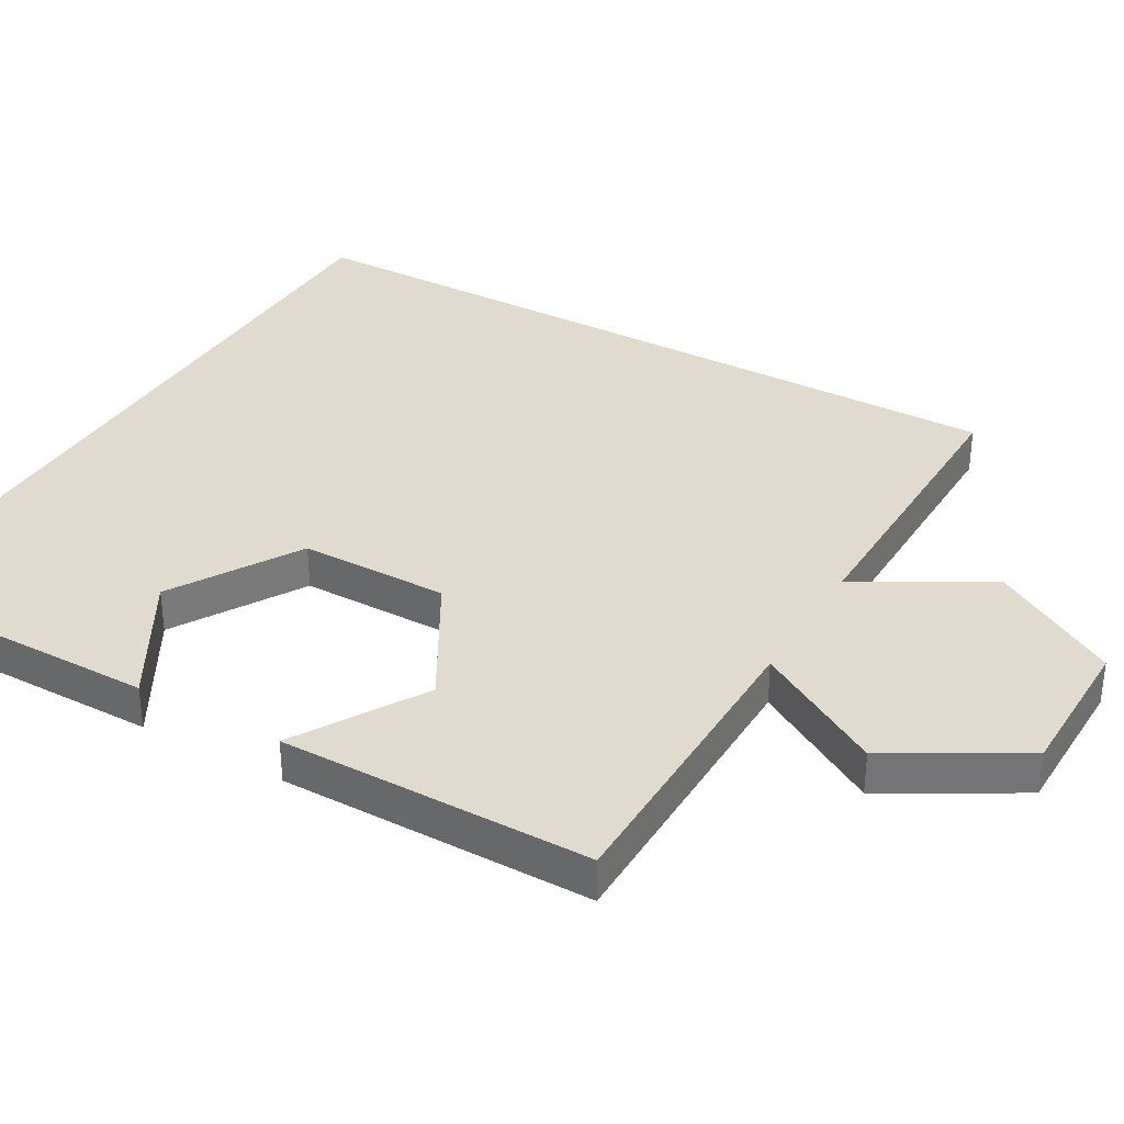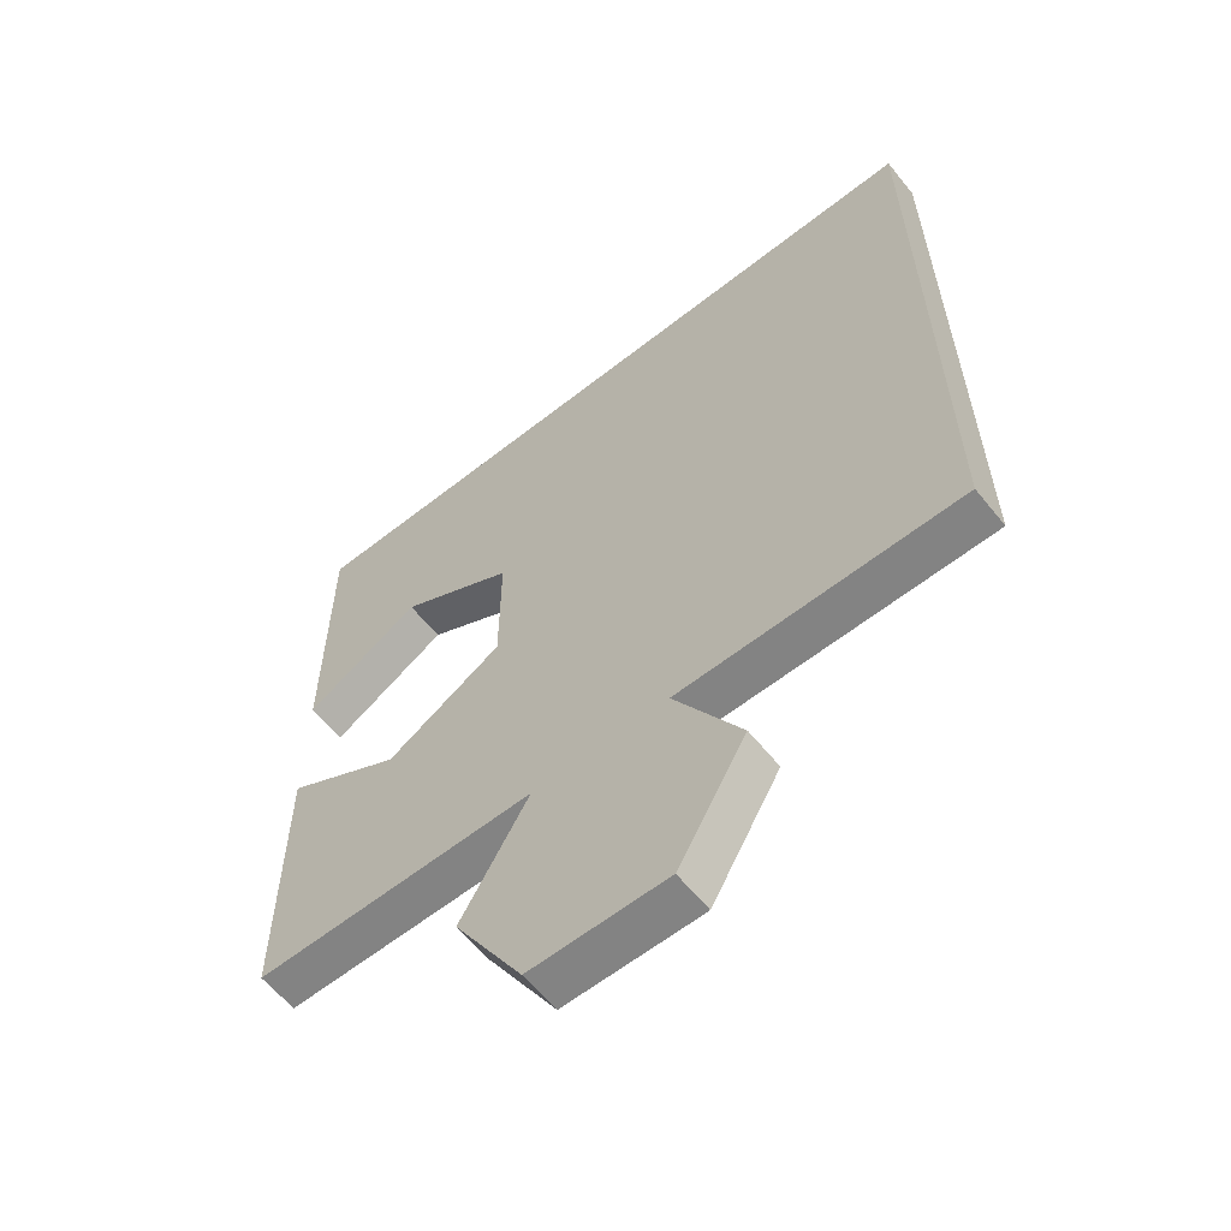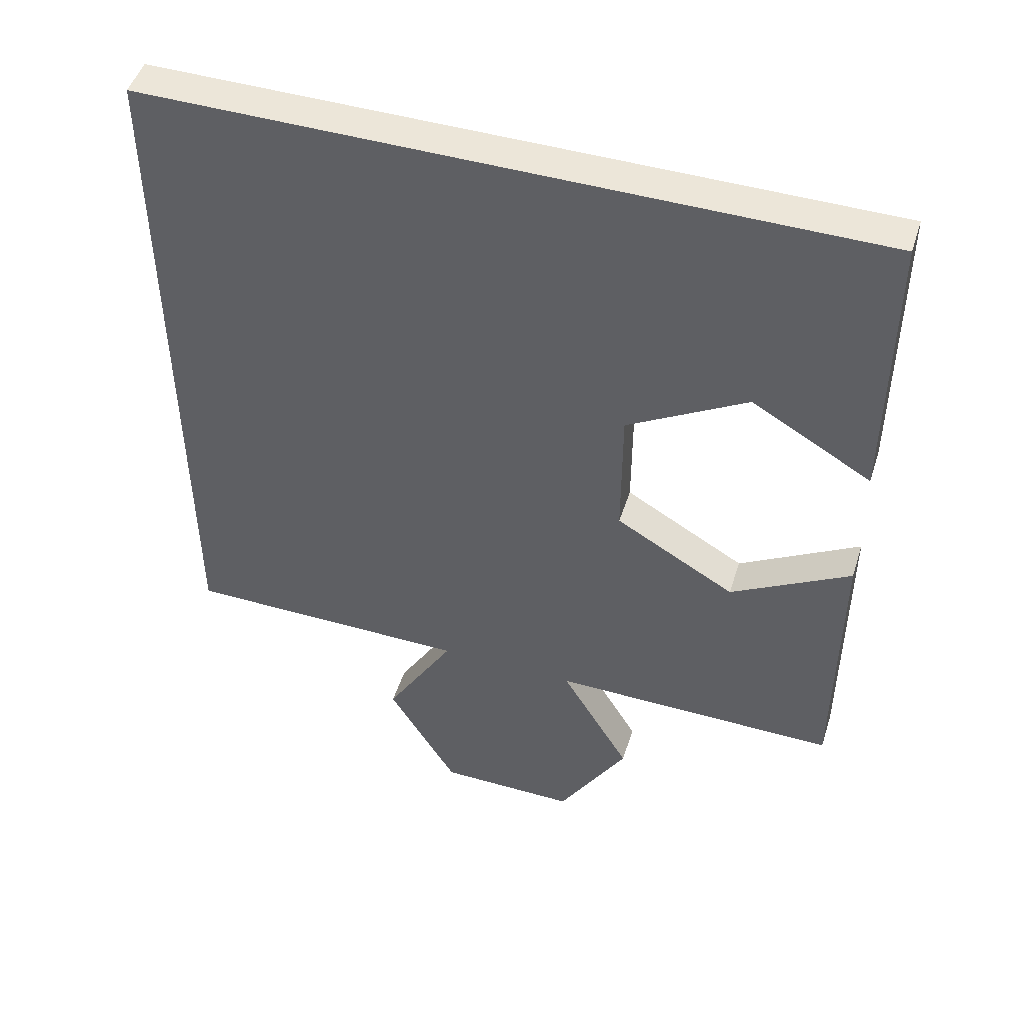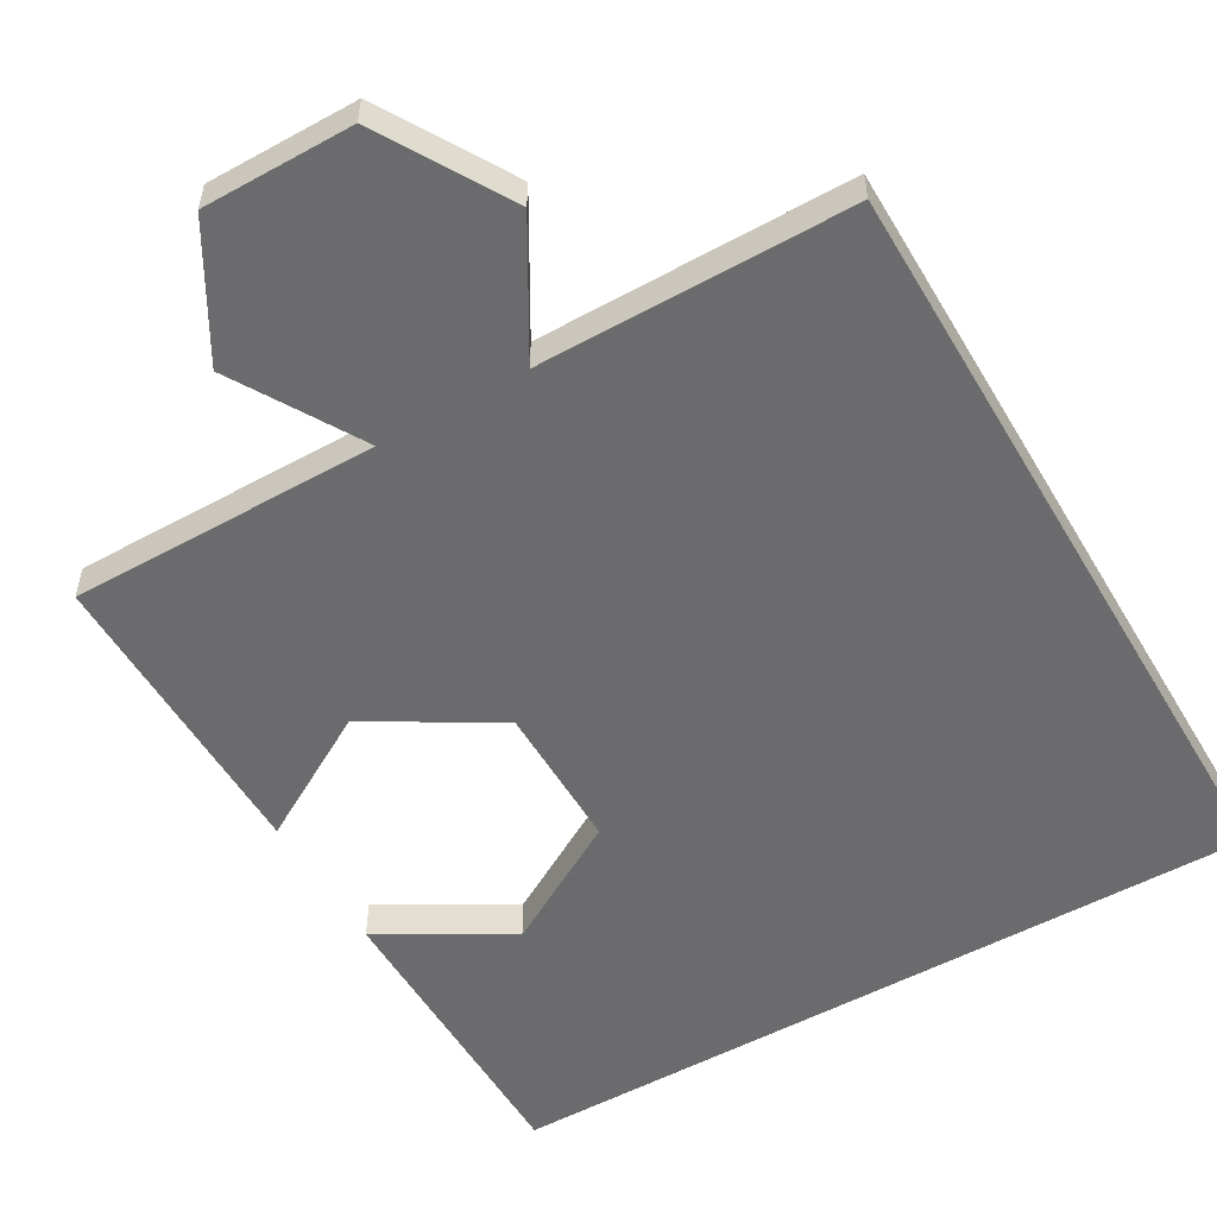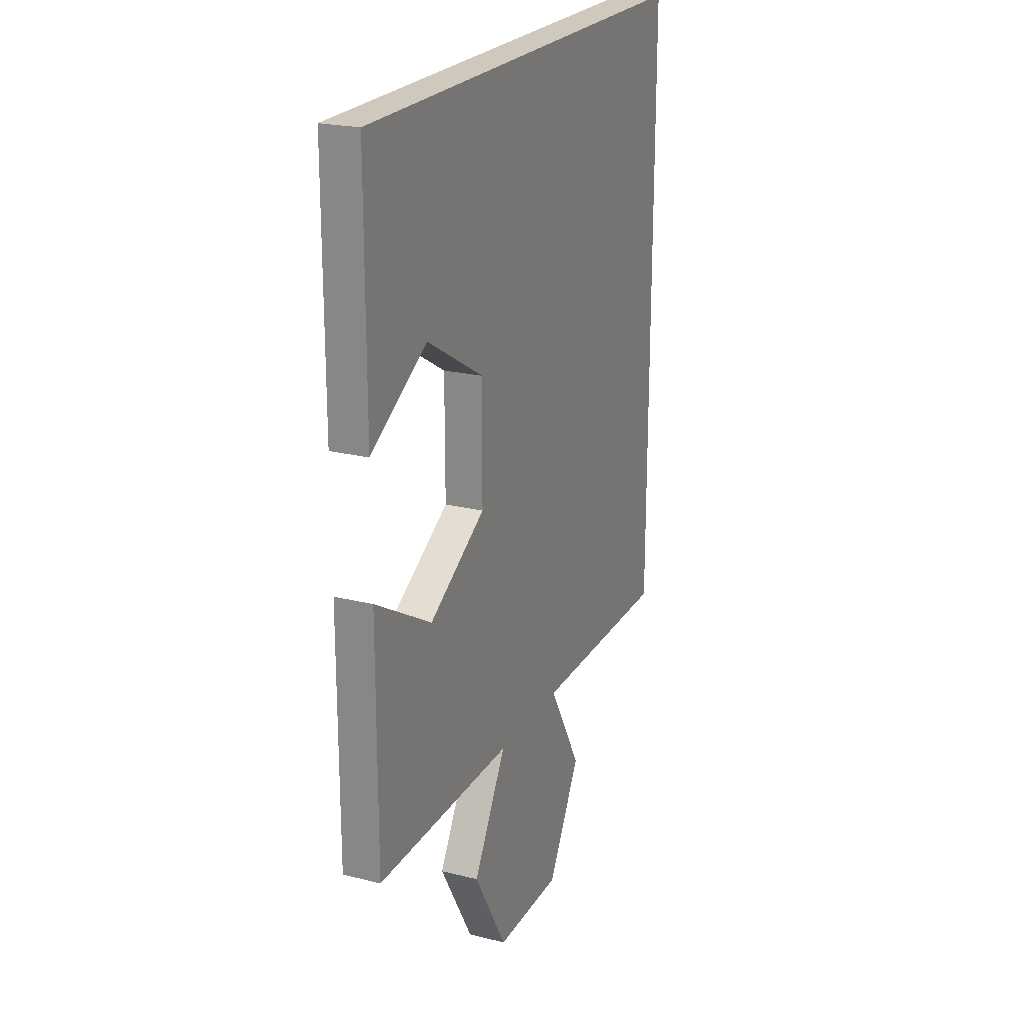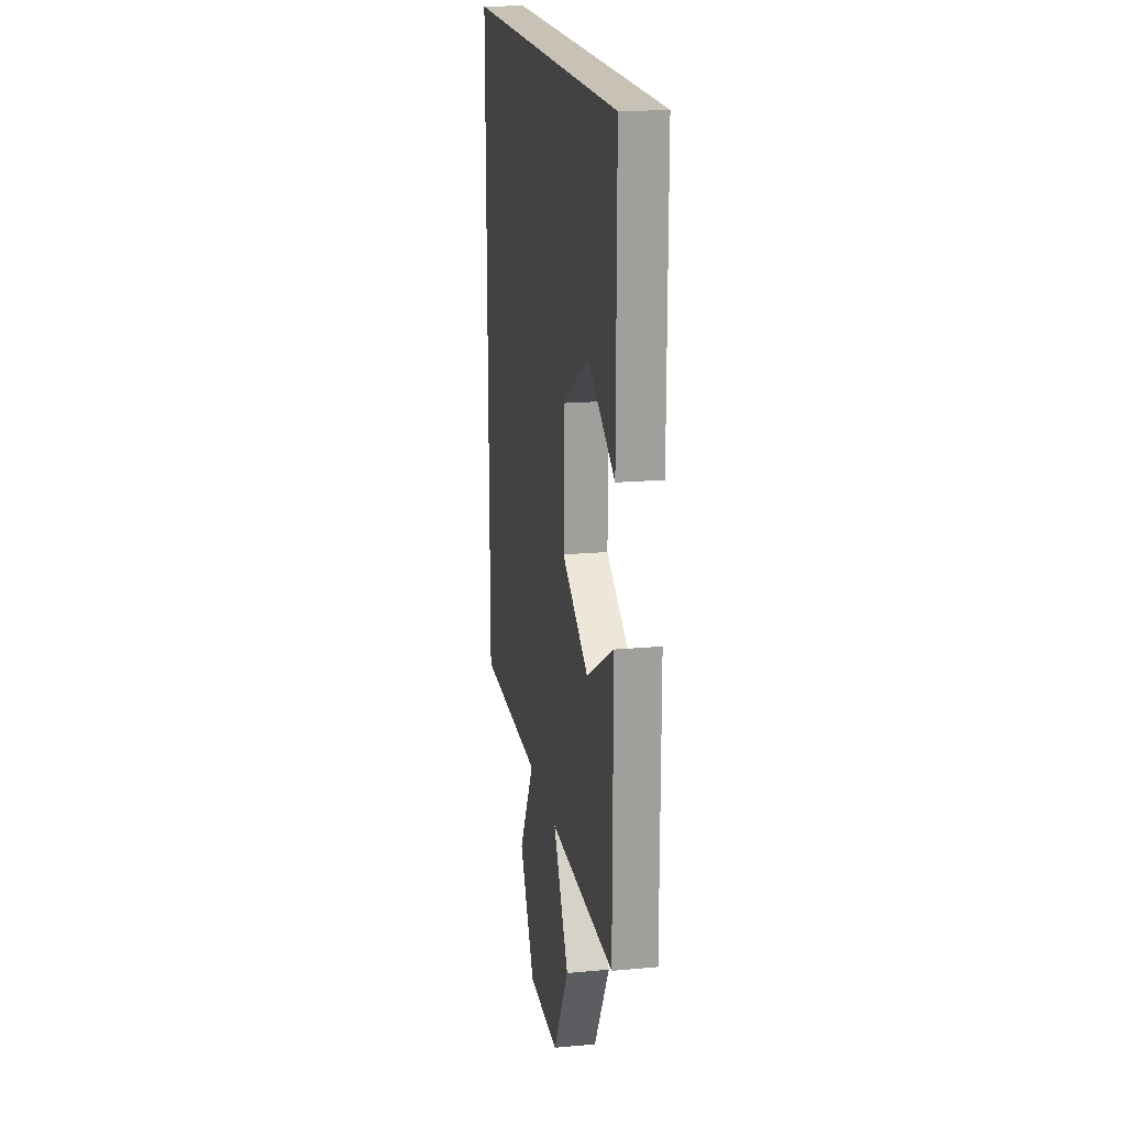
<metadata>
{"format":"obj","ext":"obj","renderer":"f3d","projection":"perspective","resolution":1024,"background":"white","views":[{"elev":33.7,"azim":-59.8,"up":"+Z"},{"elev":-61.0,"azim":38.8,"up":"+Y"},{"elev":48.9,"azim":-162.5,"up":"+Y"},{"elev":-53.5,"azim":30.2,"up":"+Z"},{"elev":22.3,"azim":-66.7,"up":"+Y"},{"elev":19.0,"azim":-99.7,"up":"+Y"}]}
</metadata>
<code>
o obj_0
v -20.5 		-19 		1.343e-14
v -20.5 		-19 		1
v -18.75 		-16 		1
v -18.75 		-16 		1.316e-14
v -18.75 		-22 		1.449e-14
v -18.75 		-22 		1
v -15.25 		-22 		1.527e-14
v -15.25 		-22 		1
v -13.5 		-19 		1.499e-14
v -13.5 		-19 		1
v -26 		-8.753 		1
v -26 		-8.753 		9.937e-15
v -26 		-16 		1.155e-14
v -26 		-16 		1
v -26 		-5.246 		9.159e-15
v -26 		-5.246 		1
v -26 		2 		1
v -26 		2 		7.55e-15
v -8 		-16 		1.554e-14
v -8 		-16 		1
v -20 		-8.751 		1.127e-14
v -20 		-8.751 		1
v -20 		-5.248 		1
v -20 		-5.248 		1.049e-14
v -23 		-10.5 		1.099e-14
v -23 		-10.5 		1
v -23 		-3.497 		9.436e-15
v -23 		-3.497 		1
v -15.25 		-16 		1.393e-14
v -15.25 		-16 		1
v -8 		2 		1
v -8 		2 		1.155e-14
g group_15277357
f 1 2 3
f 1 3 4
f 5 6 2
f 5 2 1
f 7 8 6
f 7 6 5
f 7 9 10
f 7 10 8
f 11 12 13
f 11 13 14
f 15 16 18
f 17 18 16
f 19 32 20
f 21 22 23
f 21 23 24
f 25 26 22
f 25 22 21
f 12 11 26
f 12 26 25
f 16 15 27
f 16 27 28
f 20 30 19
f 29 19 30
f 14 13 4
f 14 4 3
f 10 30 8
f 6 8 30
f 6 30 3
f 6 3 2
f 9 7 5
f 9 5 1
f 9 1 4
f 9 4 29
f 10 9 29
f 10 29 30
f 16 28 17
f 31 17 28
f 28 23 31
f 23 22 31
f 21 32 29
f 19 29 32
f 20 32 31
f 22 30 31
f 26 3 22
f 11 14 26
f 14 3 26
f 3 30 22
f 20 31 30
f 29 4 21
f 25 21 4
f 4 13 25
f 12 25 13
f 27 32 24
f 18 32 27
f 15 18 27
f 21 24 32
f 31 32 18
f 31 18 17
f 24 23 28
f 24 28 27

</code>
